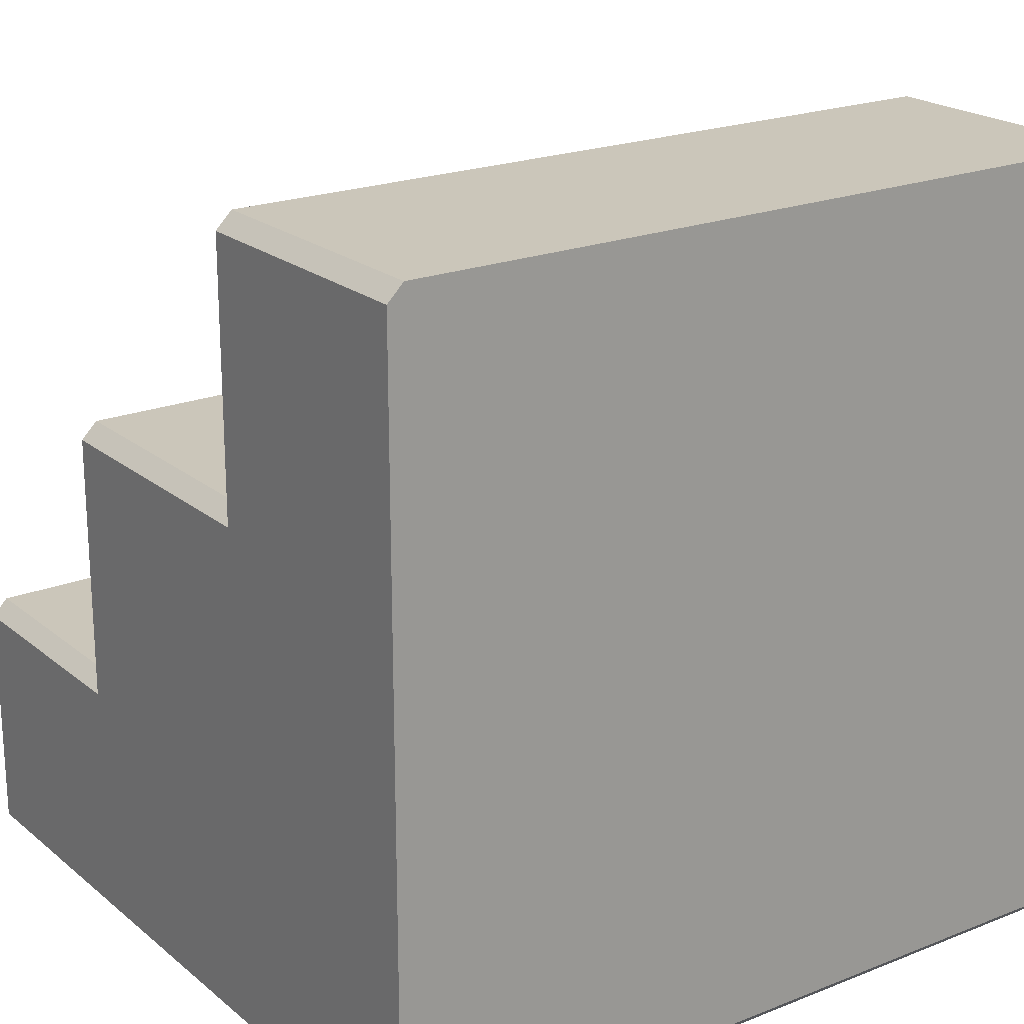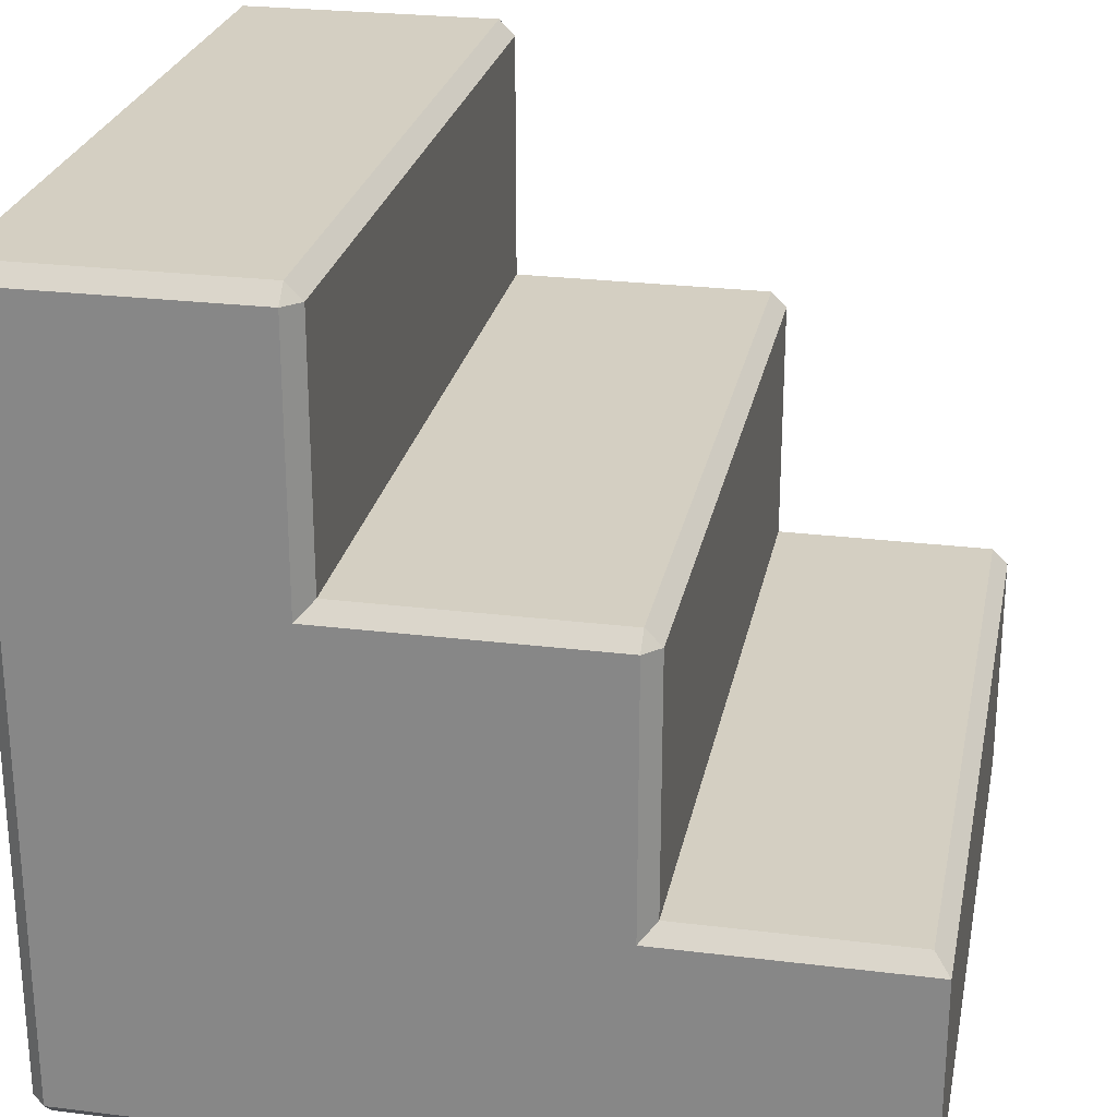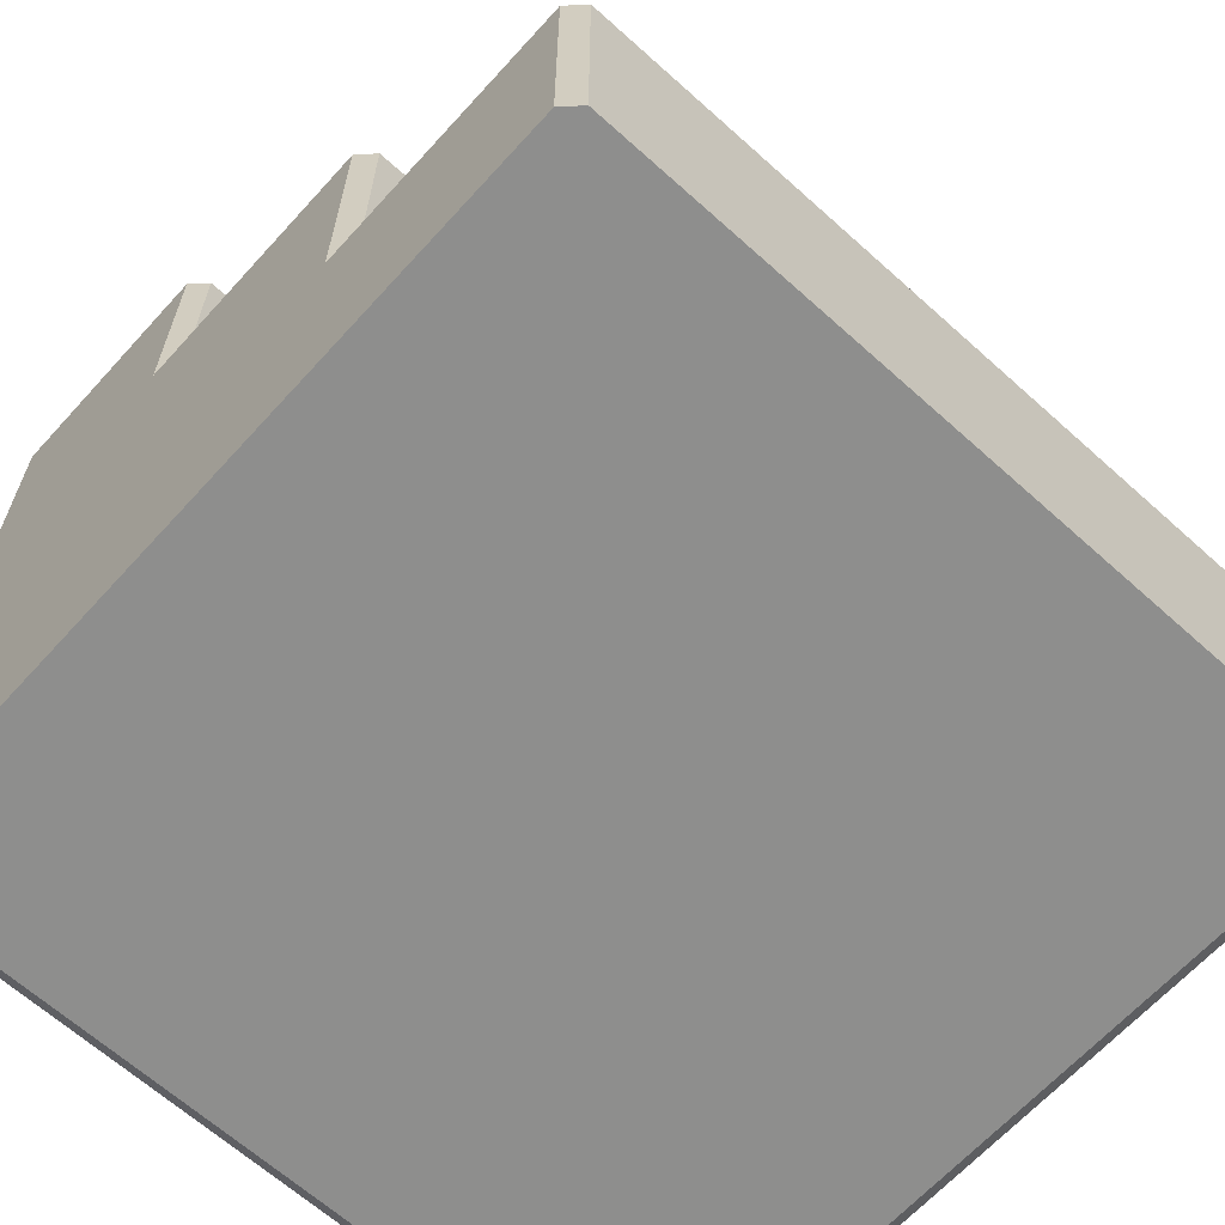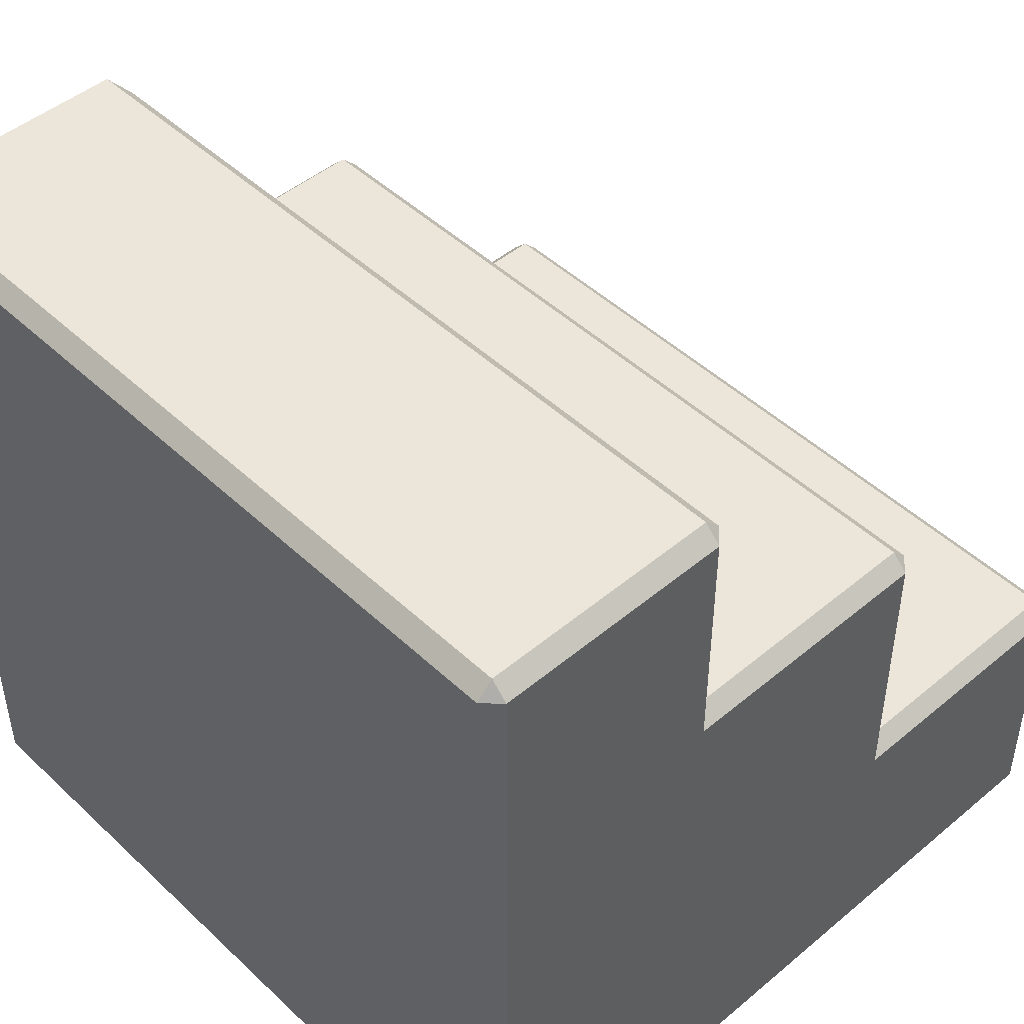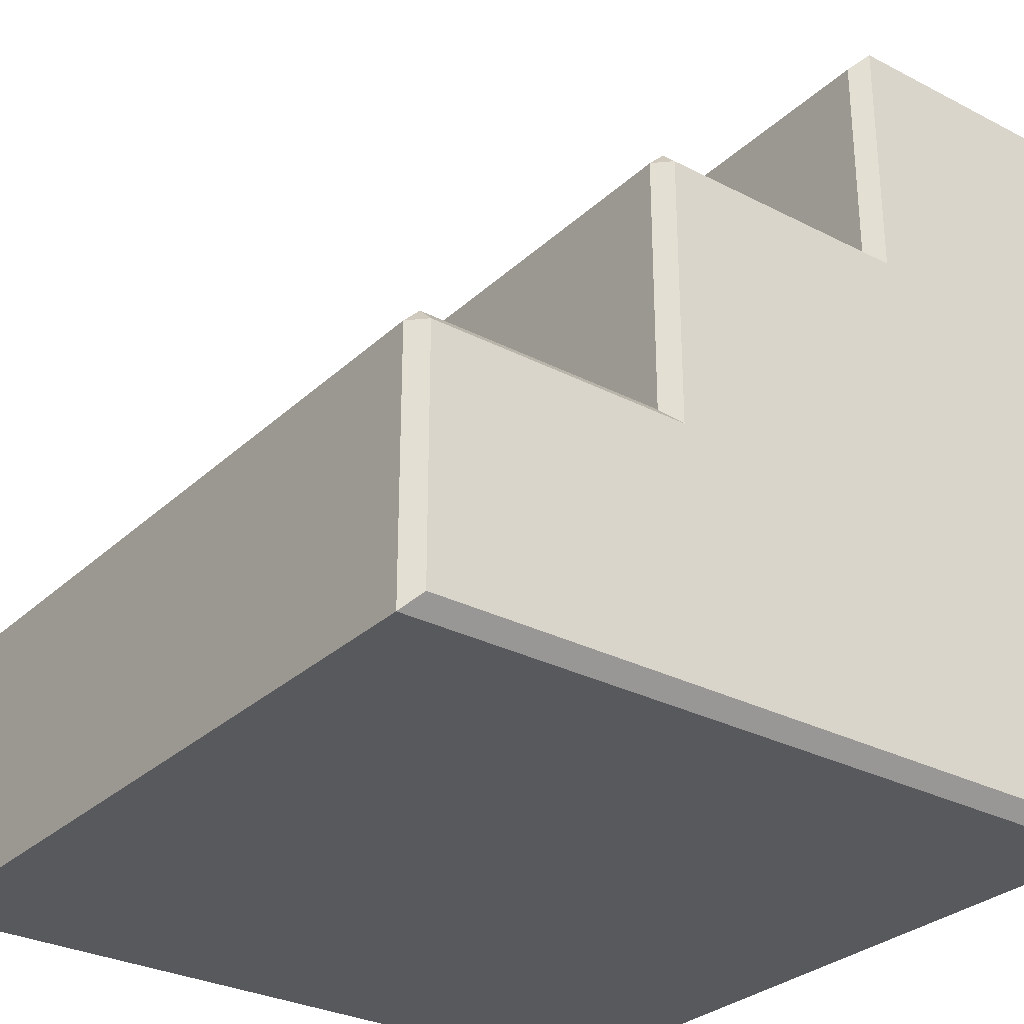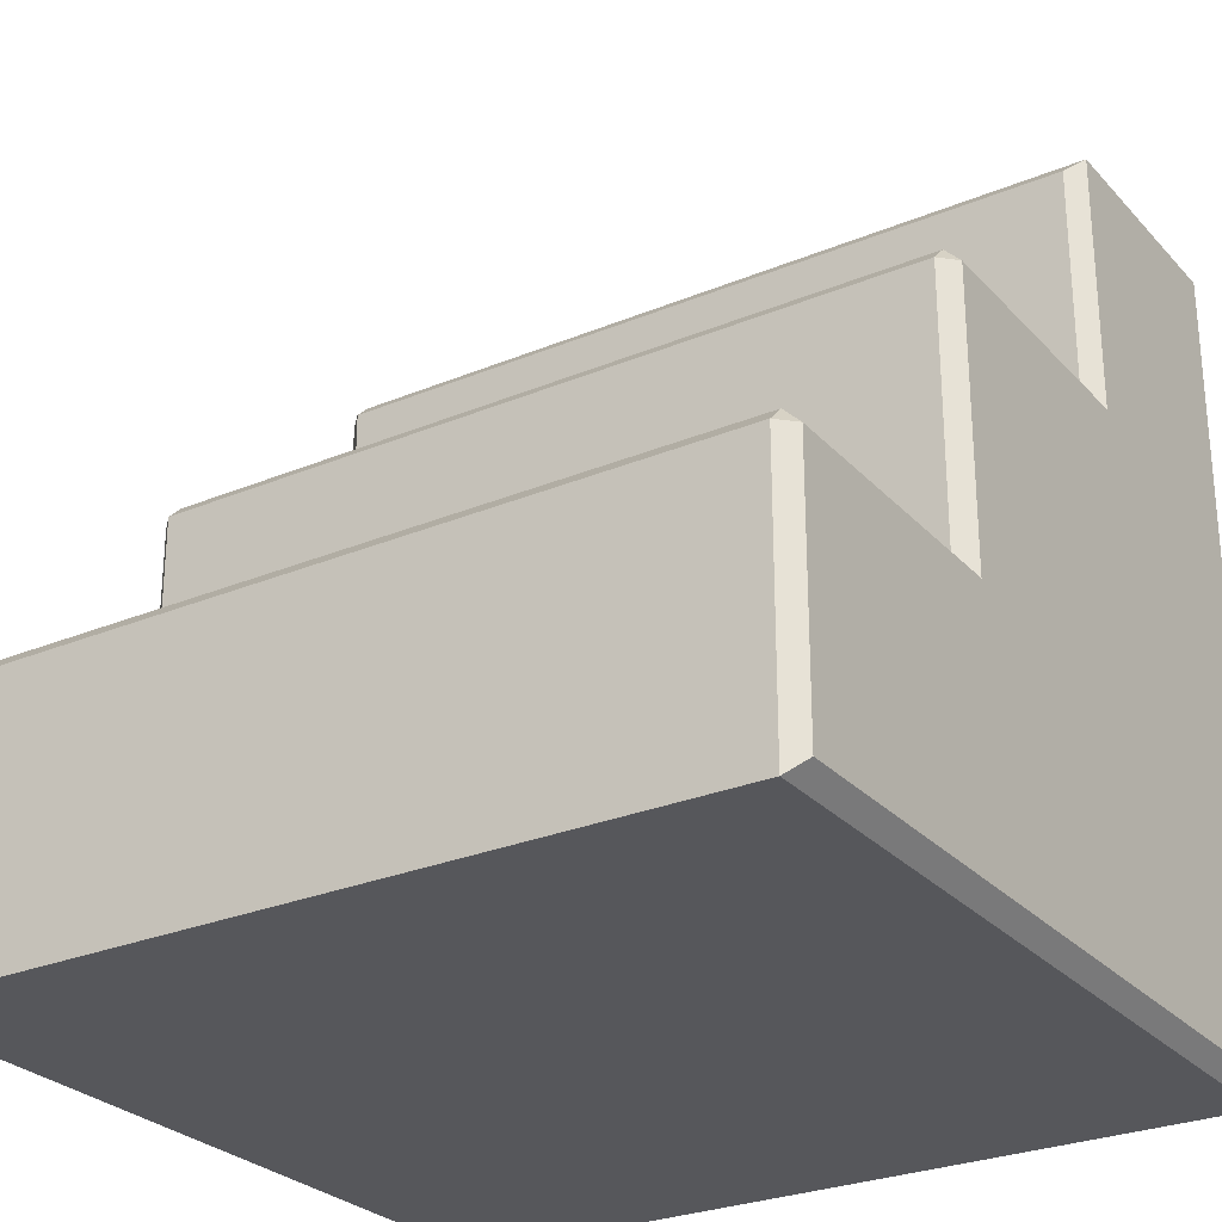
<metadata>
{"format":"obj","ext":"obj","renderer":"f3d","projection":"perspective","resolution":1024,"background":"white","views":[{"elev":21.1,"azim":-35.3,"up":"+Z"},{"elev":25.5,"azim":101.2,"up":"+Z"},{"elev":-64.9,"azim":-42.2,"up":"+Y"},{"elev":47.2,"azim":-133.4,"up":"+Y"},{"elev":-29.8,"azim":52.9,"up":"+Y"},{"elev":-27.4,"azim":32.7,"up":"+Y"}]}
</metadata>
<code>
o Steps01_Cube.031
v -0.9775 -0.8749 -0.8434
v -0.9775 -0.2149 -0.8434
v 0.9425 -0.2149 -0.8434
v 0.9425 -0.8749 -0.8434
v -0.9775 0.4851 -0.8434
v -0.9775 1.045 -0.8434
v 0.9425 1.045 -0.8434
v 0.9425 0.4851 -0.8434
v 0.9825 1.085 -0.2167
v 0.9825 1.085 -0.8034
v -0.9775 1.085 -0.8034
v -0.9775 1.085 -0.2167
v 0.9825 0.4451 -0.2167
v 0.9825 0.4851 -0.8034
v -1.017 0.4451 -0.2167
v -1.017 1.045 -0.2167
v -1.017 1.045 -0.8034
v -1.017 0.4851 -0.8034
v -1.017 -0.2149 -0.1767
v -1.017 -0.2149 -0.8034
v 0.9825 -0.2149 -0.1767
v 0.9825 -0.2149 -0.8034
v 0.9825 -0.2549 1.117
v 0.9825 -0.8749 1.117
v 0.9825 -0.8749 0.4899
v 0.9825 -0.2549 0.4499
v 0.9425 -0.9149 -0.1767
v -1.017 -0.9149 -0.1767
v -1.017 -0.9149 -0.8034
v 0.9425 -0.9149 -0.8034
v 0.9825 -0.8749 -0.1767
v 0.9825 -0.8749 -0.8034
v -0.9775 -0.2149 1.117
v 0.9425 -0.2149 1.117
v 0.9425 -0.2149 0.4899
v -0.9775 -0.2149 0.4899
v 0.9425 0.4451 0.4899
v -0.9775 0.4451 0.4899
v -1.017 -0.9149 0.4899
v -1.017 -0.2549 0.4499
v -1.017 -0.9149 1.117
v -1.017 -0.2549 1.117
v 0.9425 -0.9149 0.4899
v 0.9825 0.4451 0.4499
v -1.017 0.4451 0.4499
v 0.9425 0.4851 -0.1767
v -0.9775 0.4851 -0.1767
v -0.9775 0.4851 0.4499
v 0.9425 0.4851 0.4499
v 0.9425 -0.9149 1.157
v 0.9425 -0.2549 1.157
v -0.9775 -0.2549 1.157
v -0.9775 -0.9149 1.157
v 0.9425 1.045 -0.1767
v -0.9775 1.045 -0.1767
f 1 2 3 4
f 5 6 7 8
f 9 10 11 12
f 9 13 14 10
f 15 16 17 18
f 19 15 18 20
f 13 21 22 14
f 2 5 8 3
f 23 24 25 26
f 27 28 29 30
f 21 31 32 22
f 33 34 35 36
f 37 38 36 35
f 28 19 20 29
f 39 40 19 28
f 41 42 40 39
f 43 39 28 27
f 44 26 21 13
f 26 25 31 21
f 40 45 15 19
f 46 47 48 49
f 50 51 52 53
f 46 54 55 47
f 32 30 4
f 6 17 11
f 23 34 51
f 42 52 33
f 12 16 55
f 49 37 44
f 48 45 38
f 27 30 32 31
f 1 4 30 29
f 18 17 6 5
f 8 7 10 14
f 12 11 17 16
f 11 10 7 6
f 20 18 5 2
f 3 8 14 22
f 24 23 51 50
f 53 52 42 41
f 29 20 2 1
f 4 3 22 32
f 34 33 52 51
f 50 43 25 24
f 43 27 31 25
f 44 13 46 49
f 48 47 15 45
f 33 36 40 42
f 23 26 35 34
f 26 44 37 35
f 45 40 36 38
f 38 37 49 48
f 13 9 54 46
f 16 15 47 55
f 9 12 55 54
f 50 53 41 39 43

</code>
